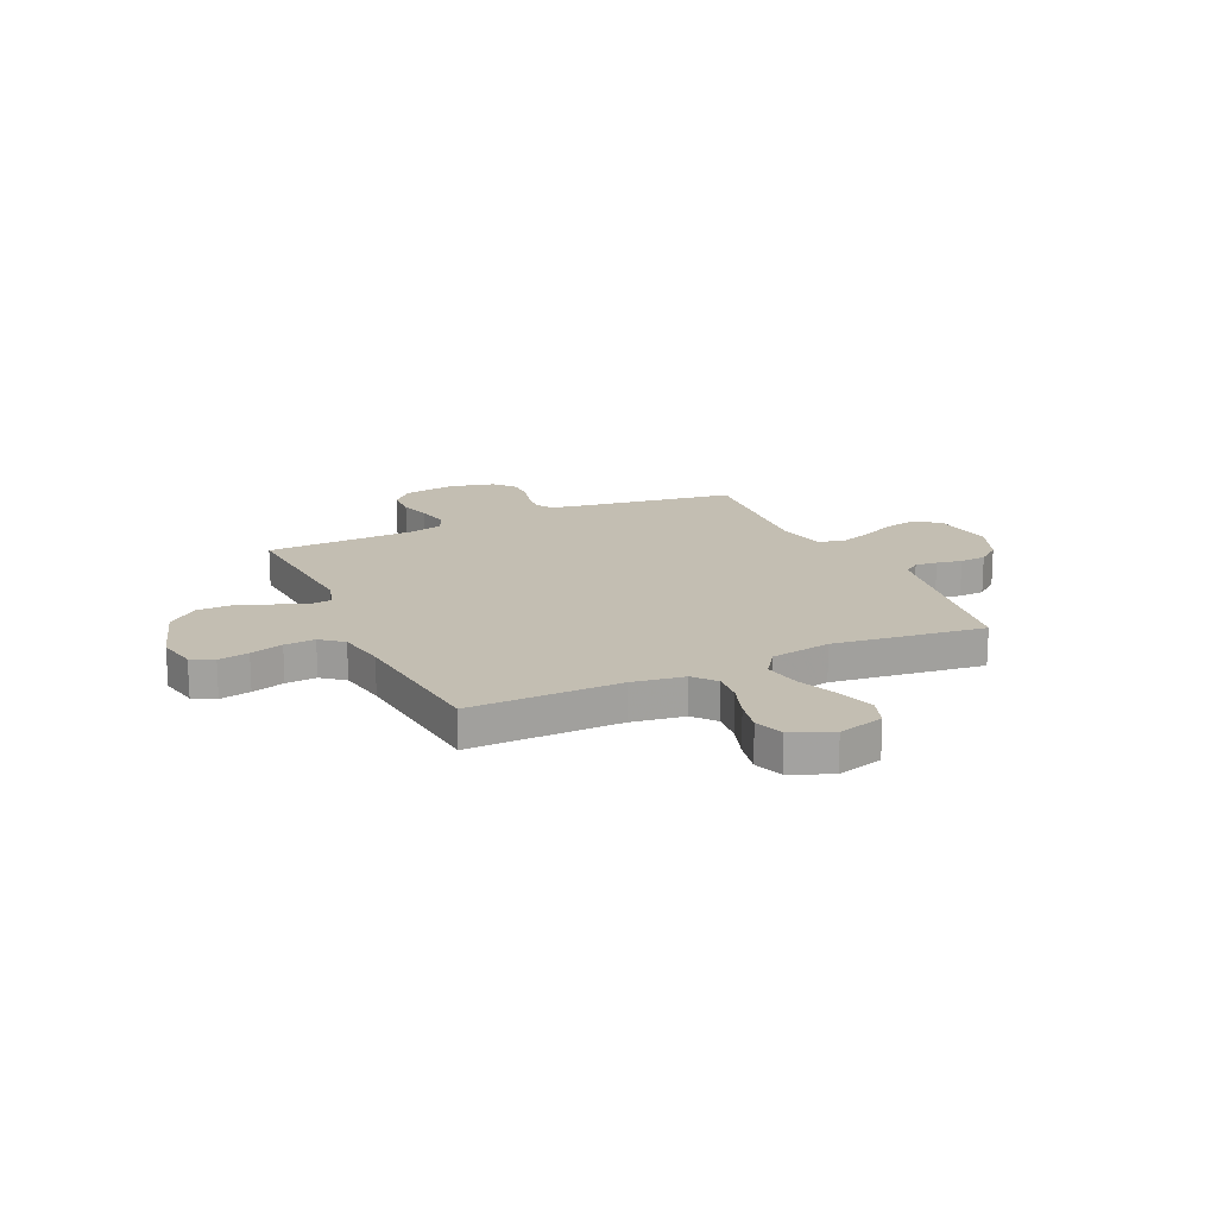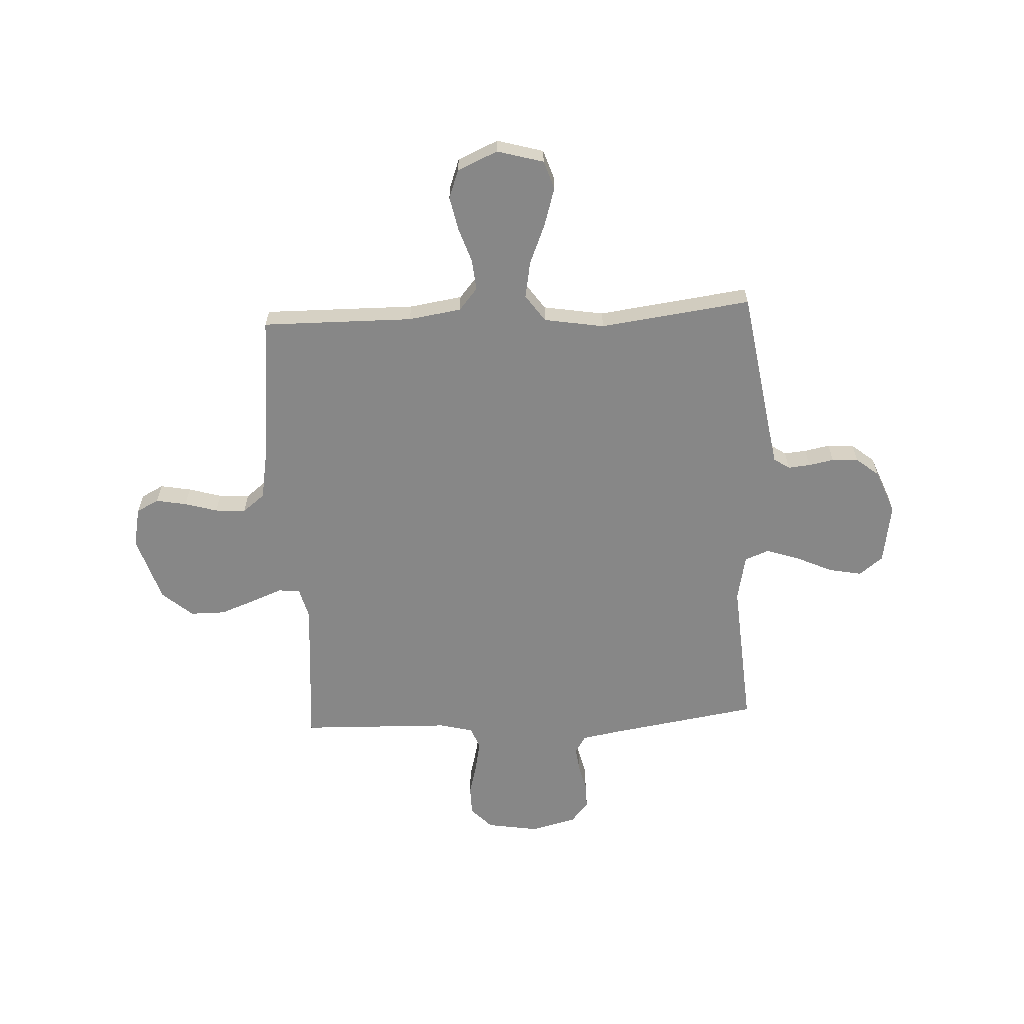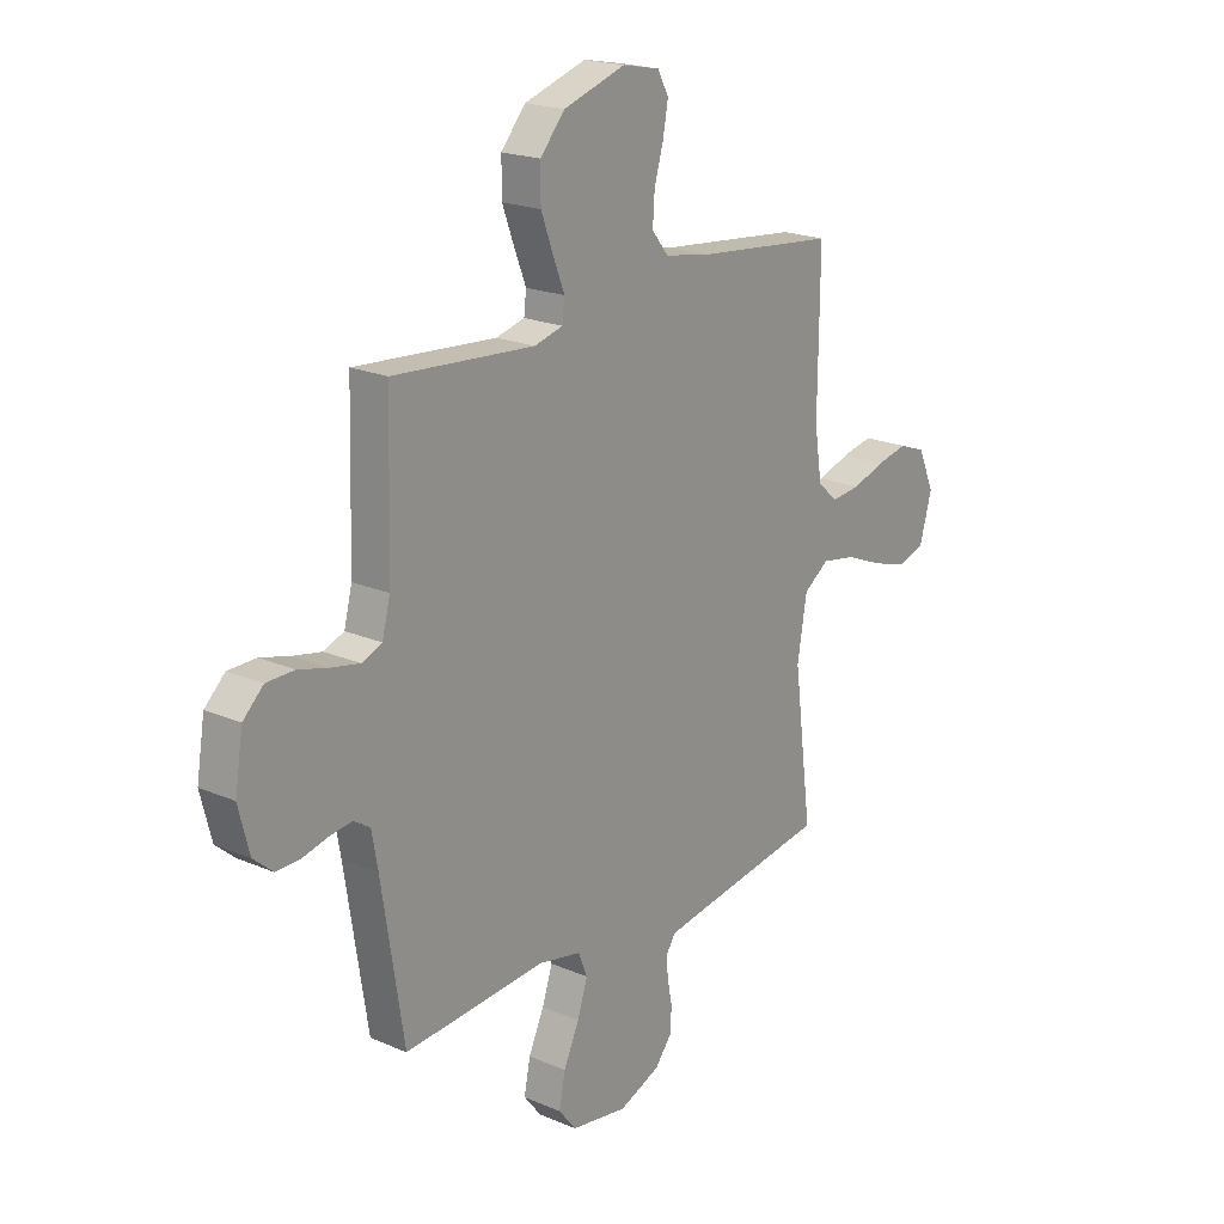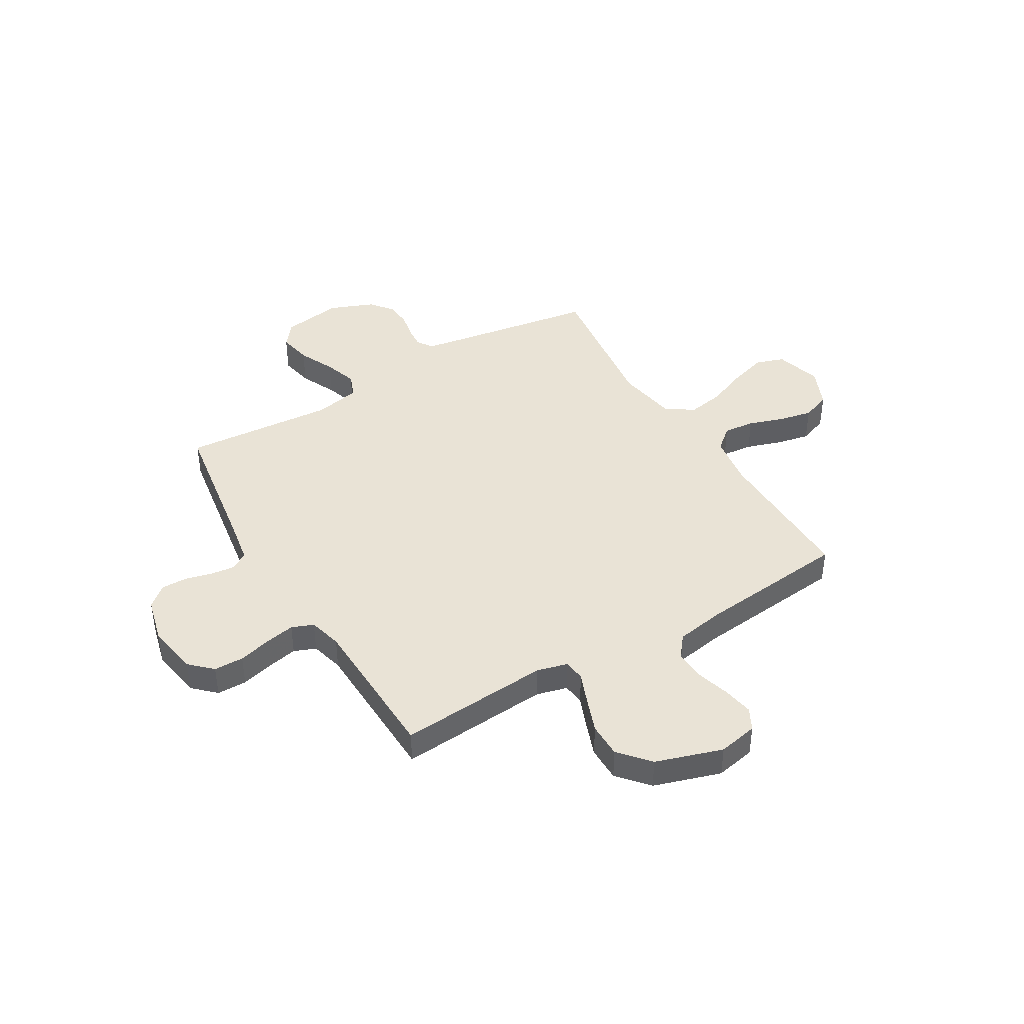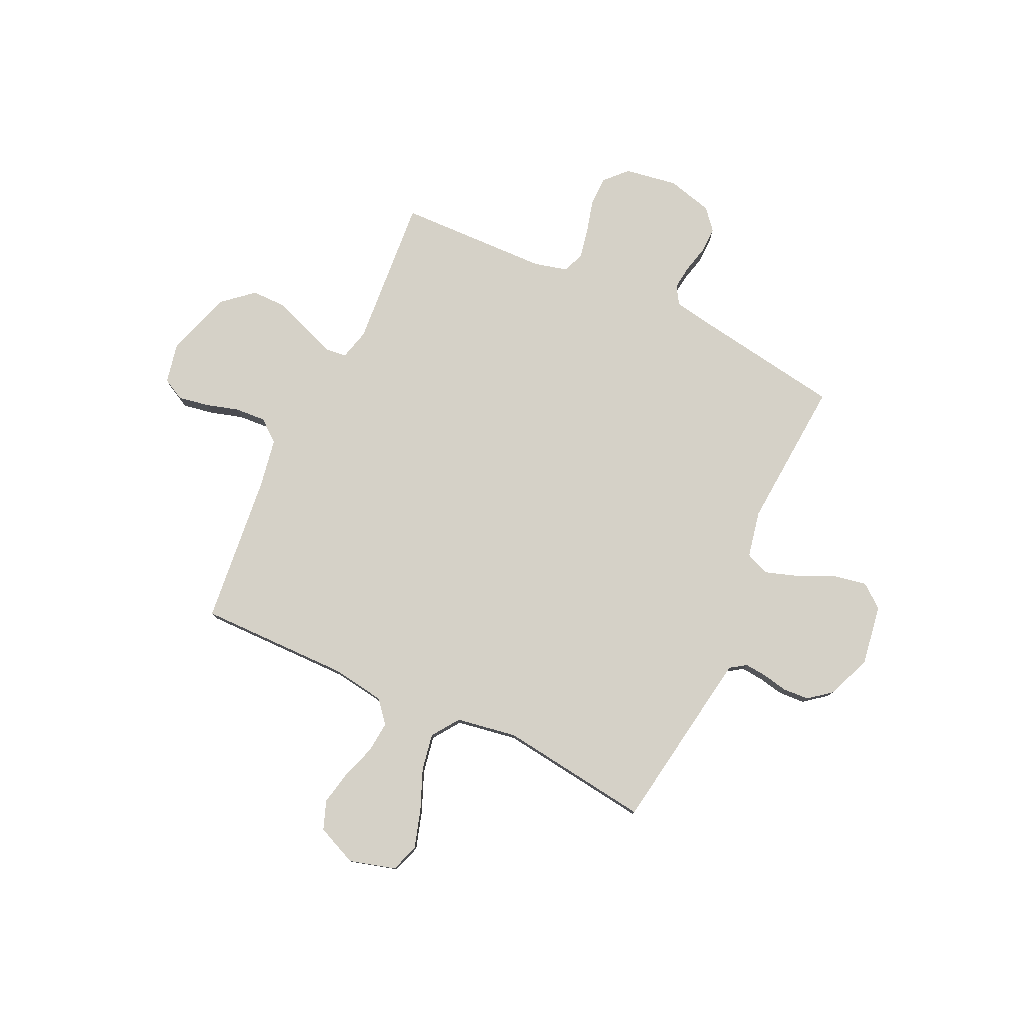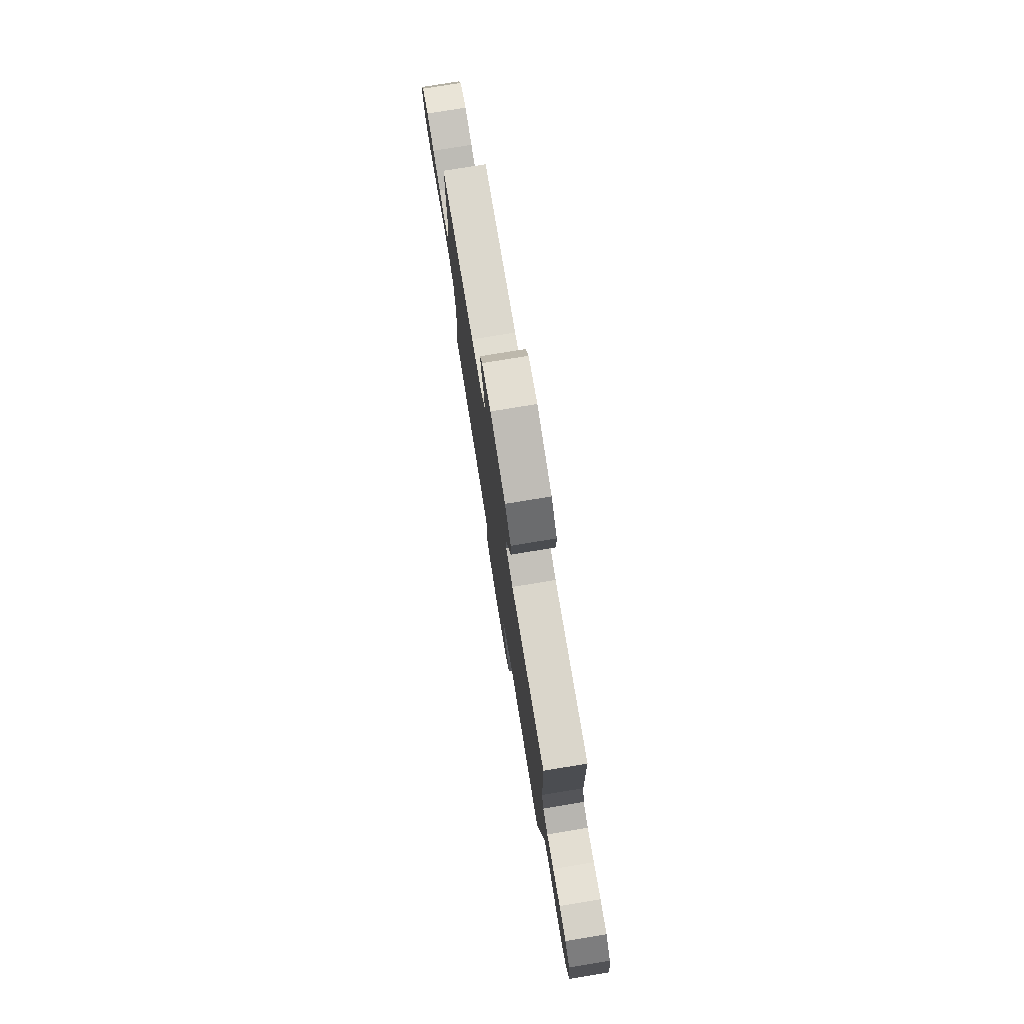
<metadata>
{"format":"obj","ext":"obj","renderer":"f3d","projection":"perspective","resolution":1024,"background":"white","views":[{"elev":17.5,"azim":65.2,"up":"+Y"},{"elev":-62.4,"azim":92.9,"up":"+Y"},{"elev":20.3,"azim":-51.7,"up":"+Z"},{"elev":42.1,"azim":-30.7,"up":"+Y"},{"elev":78.9,"azim":115.1,"up":"+Y"},{"elev":78.1,"azim":-99.3,"up":"+Z"}]}
</metadata>
<code>
v -0.5 0.07 0.5
v -0.2 0.07 0.477
v -0.139 0.07 0.493
v -0.134 0.07 0.536
v -0.158 0.07 0.597
v -0.184 0.07 0.667
v -0.184 0.07 0.737
v -0.132 0.07 0.797
v 0 0.07 0.839
v 0.079 0.07 0.823
v 0.102 0.07 0.779
v 0.091 0.07 0.718
v 0.072 0.07 0.653
v 0.068 0.07 0.592
v 0.103 0.07 0.548
v 0.2 0.07 0.531
v 0.5 0.07 0.5
v 0.497 0.07 0.2
v 0.513 0.07 0.095
v 0.557 0.07 0.058
v 0.619 0.07 0.064
v 0.688 0.07 0.087
v 0.755 0.07 0.101
v 0.812 0.07 0.08
v 0.847 0.07 0
v 0.821 0.07 -0.092
v 0.764 0.07 -0.111
v 0.688 0.07 -0.088
v 0.608 0.07 -0.055
v 0.535 0.07 -0.042
v 0.481 0.07 -0.08
v 0.461 0.07 -0.2
v 0.5 0.07 -0.5
v 0.2 0.07 -0.547
v 0.134 0.07 -0.558
v 0.113 0.07 -0.589
v 0.117 0.07 -0.633
v 0.127 0.07 -0.683
v 0.124 0.07 -0.735
v 0.088 0.07 -0.78
v 0 0.07 -0.815
v -0.12 0.07 -0.796
v -0.157 0.07 -0.749
v -0.144 0.07 -0.683
v -0.111 0.07 -0.611
v -0.089 0.07 -0.545
v -0.108 0.07 -0.497
v -0.2 0.07 -0.478
v -0.5 0.07 -0.5
v -0.547 0.07 -0.2
v -0.56 0.07 -0.127
v -0.595 0.07 -0.105
v -0.643 0.07 -0.111
v -0.696 0.07 -0.124
v -0.748 0.07 -0.125
v -0.789 0.07 -0.09
v -0.812 0.07 0
v -0.795 0.07 0.104
v -0.752 0.07 0.145
v -0.693 0.07 0.146
v -0.629 0.07 0.129
v -0.569 0.07 0.117
v -0.526 0.07 0.134
v -0.509 0.07 0.2
v -0.5 0 0.5
v -0.2 0 0.477
v -0.139 0 0.493
v -0.134 0 0.536
v -0.158 0 0.597
v -0.184 0 0.667
v -0.184 0 0.737
v -0.132 0 0.797
v 0 0 0.839
v 0.079 0 0.823
v 0.102 0 0.779
v 0.091 0 0.718
v 0.072 0 0.653
v 0.068 0 0.592
v 0.103 0 0.548
v 0.2 0 0.531
v 0.5 0 0.5
v 0.497 0 0.2
v 0.513 0 0.095
v 0.557 0 0.058
v 0.619 0 0.064
v 0.688 0 0.087
v 0.755 0 0.101
v 0.812 0 0.08
v 0.847 0 0
v 0.821 0 -0.092
v 0.764 0 -0.111
v 0.688 0 -0.088
v 0.608 0 -0.055
v 0.535 0 -0.042
v 0.481 0 -0.08
v 0.461 0 -0.2
v 0.5 0 -0.5
v 0.2 0 -0.547
v 0.134 0 -0.558
v 0.113 0 -0.589
v 0.117 0 -0.633
v 0.127 0 -0.683
v 0.124 0 -0.735
v 0.088 0 -0.78
v 0 0 -0.815
v -0.12 0 -0.796
v -0.157 0 -0.749
v -0.144 0 -0.683
v -0.111 0 -0.611
v -0.089 0 -0.545
v -0.108 0 -0.497
v -0.2 0 -0.478
v -0.5 0 -0.5
v -0.547 0 -0.2
v -0.56 0 -0.127
v -0.595 0 -0.105
v -0.643 0 -0.111
v -0.696 0 -0.124
v -0.748 0 -0.125
v -0.789 0 -0.09
v -0.812 0 0
v -0.795 0 0.104
v -0.752 0 0.145
v -0.693 0 0.146
v -0.629 0 0.129
v -0.569 0 0.117
v -0.526 0 0.134
v -0.509 0 0.2
f 59 60 61
f 58 59 61
f 57 58 61
f 56 57 61
f 55 56 61
f 54 55 61
f 53 54 61
f 52 53 61 62
f 51 52 62 63
f 48 49 50
f 51 63 64
f 50 51 64
f 48 50 64
f 47 48 64
f 43 44 45
f 42 43 45
f 41 42 45
f 40 41 45
f 39 40 45
f 38 39 45
f 37 38 45
f 36 37 45 46
f 35 36 46 47
f 32 33 34
f 64 1 2
f 47 64 2
f 35 47 2
f 34 35 2
f 32 34 2
f 31 32 2
f 27 28 29
f 26 27 29
f 25 26 29
f 24 25 29
f 23 24 29
f 22 23 29
f 21 22 29
f 20 21 29 30
f 16 17 18
f 15 16 18 19
f 11 12 13
f 10 11 13
f 9 10 13
f 8 9 13
f 7 8 13
f 6 7 13
f 5 6 13
f 4 5 13
f 3 4 13 14
f 31 2 3
f 30 31 3
f 20 30 3
f 19 20 3
f 3 14 15
f 3 15 19
f 125 124 123
f 125 123 122
f 125 122 121
f 125 121 120
f 125 120 119
f 125 119 118
f 125 118 117
f 126 125 117 116
f 127 126 116 115
f 114 113 112
f 128 127 115
f 128 115 114
f 128 114 112
f 128 112 111
f 109 108 107
f 109 107 106
f 109 106 105
f 109 105 104
f 109 104 103
f 109 103 102
f 109 102 101
f 110 109 101 100
f 111 110 100 99
f 98 97 96
f 66 65 128
f 66 128 111
f 66 111 99
f 66 99 98
f 66 98 96
f 66 96 95
f 93 92 91
f 93 91 90
f 93 90 89
f 93 89 88
f 93 88 87
f 93 87 86
f 93 86 85
f 94 93 85 84
f 82 81 80
f 83 82 80 79
f 77 76 75
f 77 75 74
f 77 74 73
f 77 73 72
f 77 72 71
f 77 71 70
f 77 70 69
f 77 69 68
f 78 77 68 67
f 67 66 95
f 67 95 94
f 67 94 84
f 67 84 83
f 79 78 67
f 83 79 67
f 1 65 66 2
f 2 66 67 3
f 3 67 68 4
f 4 68 69 5
f 5 69 70 6
f 6 70 71 7
f 7 71 72 8
f 8 72 73 9
f 9 73 74 10
f 10 74 75 11
f 11 75 76 12
f 12 76 77 13
f 13 77 78 14
f 14 78 79 15
f 15 79 80 16
f 16 80 81 17
f 17 81 82 18
f 18 82 83 19
f 19 83 84 20
f 20 84 85 21
f 21 85 86 22
f 22 86 87 23
f 23 87 88 24
f 24 88 89 25
f 25 89 90 26
f 26 90 91 27
f 27 91 92 28
f 28 92 93 29
f 29 93 94 30
f 30 94 95 31
f 31 95 96 32
f 32 96 97 33
f 33 97 98 34
f 34 98 99 35
f 35 99 100 36
f 36 100 101 37
f 37 101 102 38
f 38 102 103 39
f 39 103 104 40
f 40 104 105 41
f 41 105 106 42
f 42 106 107 43
f 43 107 108 44
f 44 108 109 45
f 45 109 110 46
f 46 110 111 47
f 47 111 112 48
f 48 112 113 49
f 49 113 114 50
f 50 114 115 51
f 51 115 116 52
f 52 116 117 53
f 53 117 118 54
f 54 118 119 55
f 55 119 120 56
f 56 120 121 57
f 57 121 122 58
f 58 122 123 59
f 59 123 124 60
f 60 124 125 61
f 61 125 126 62
f 62 126 127 63
f 63 127 128 64
f 64 128 65 1

</code>
